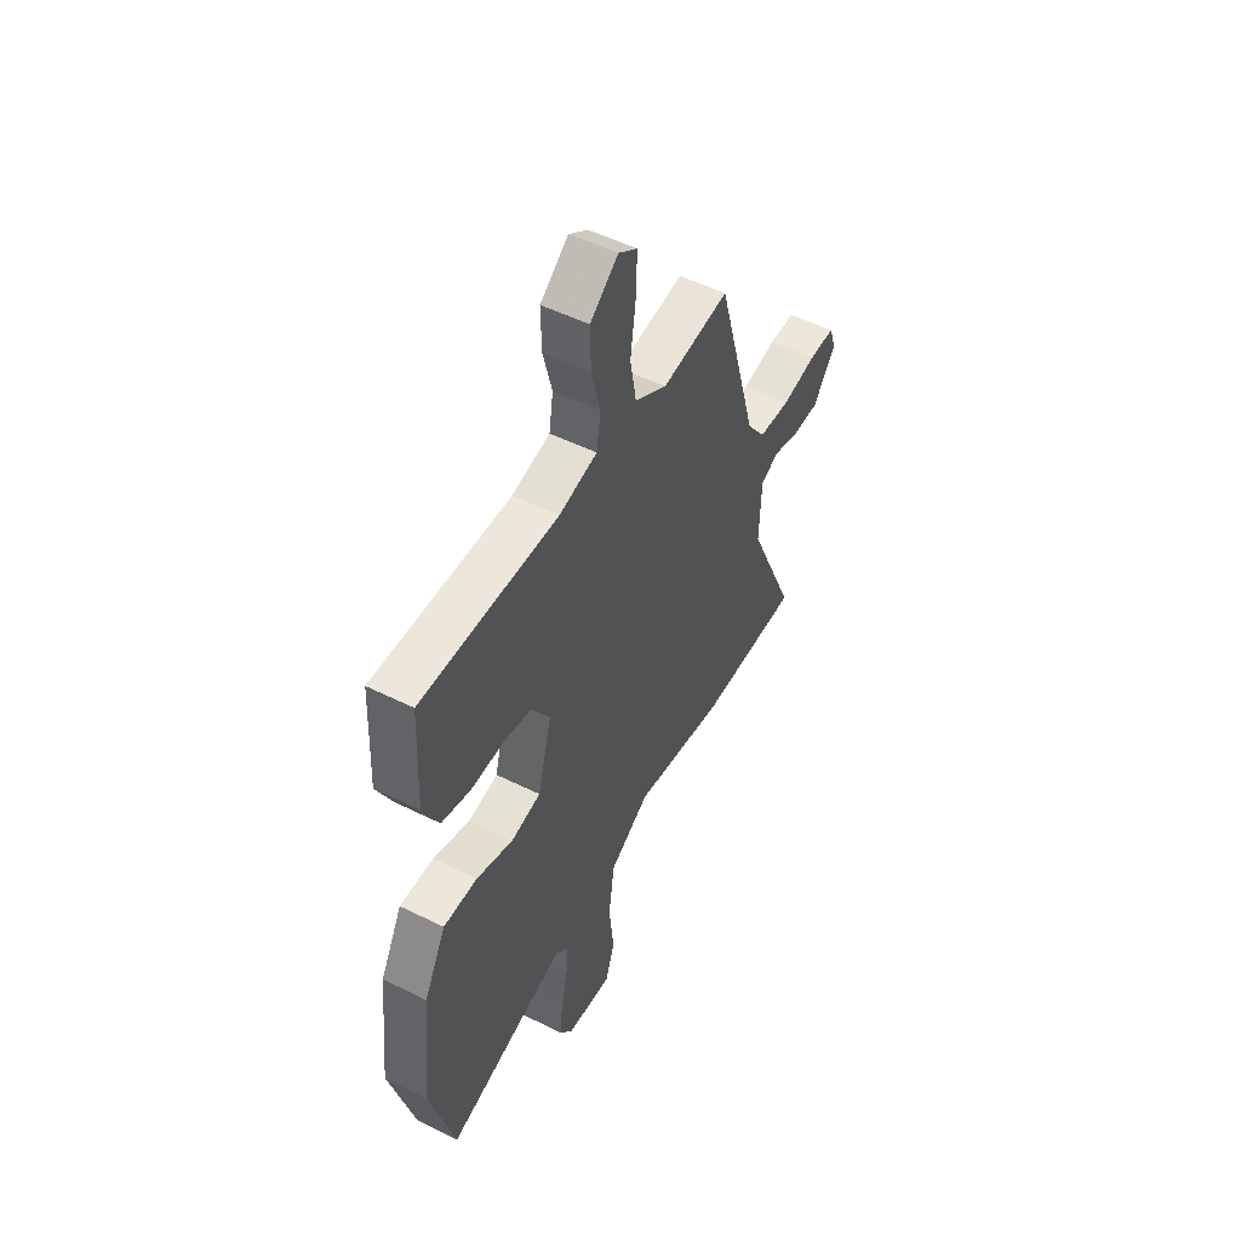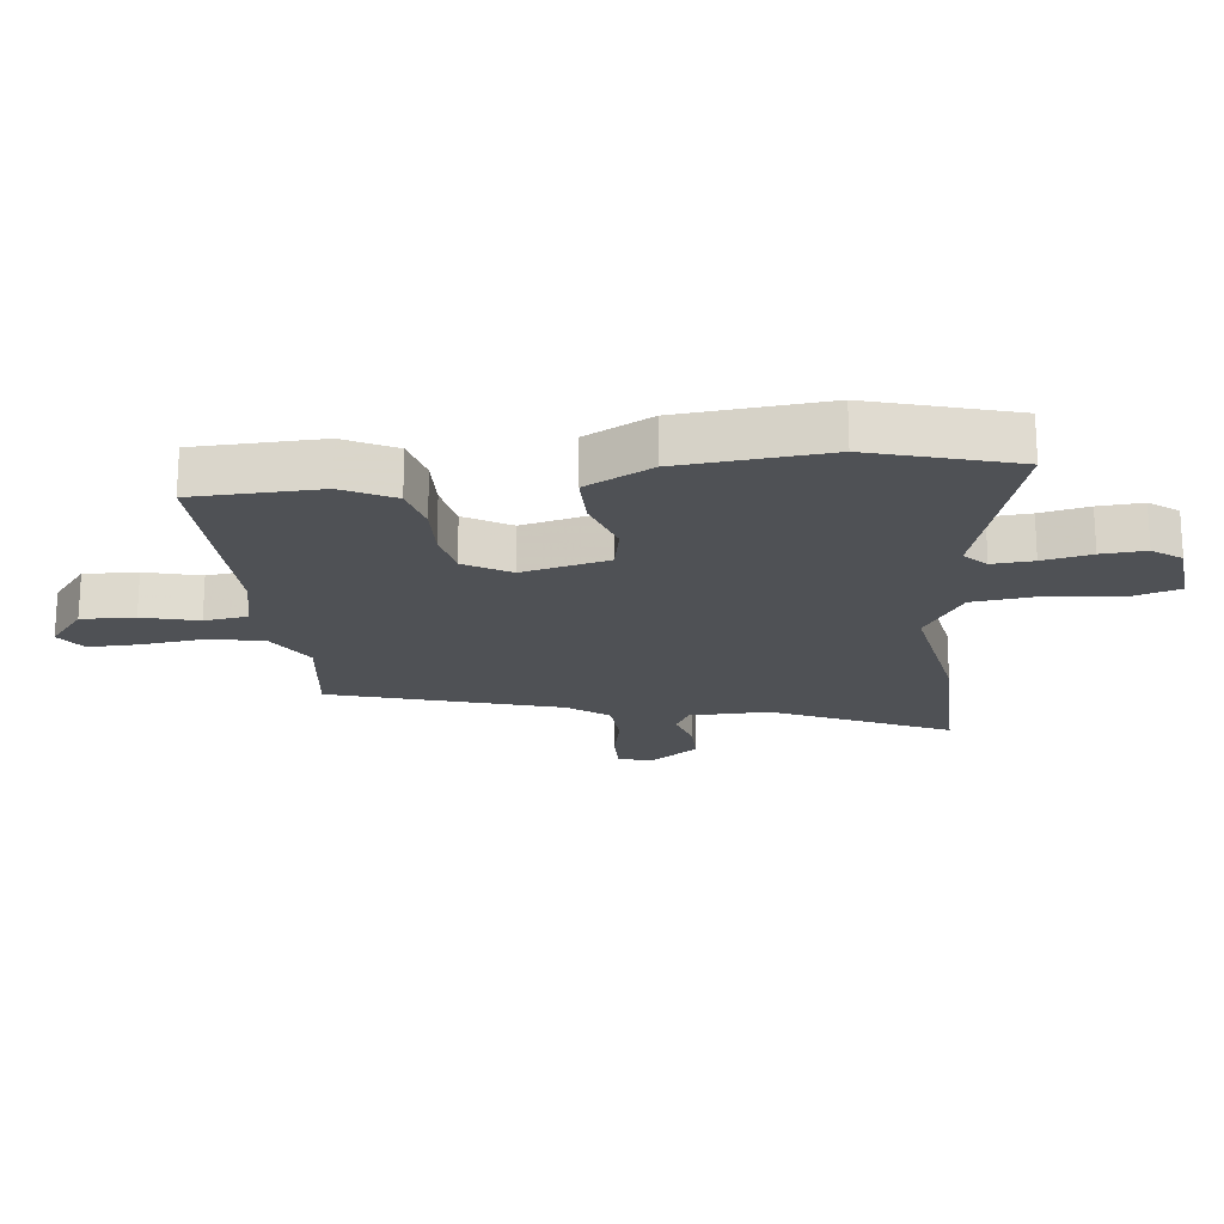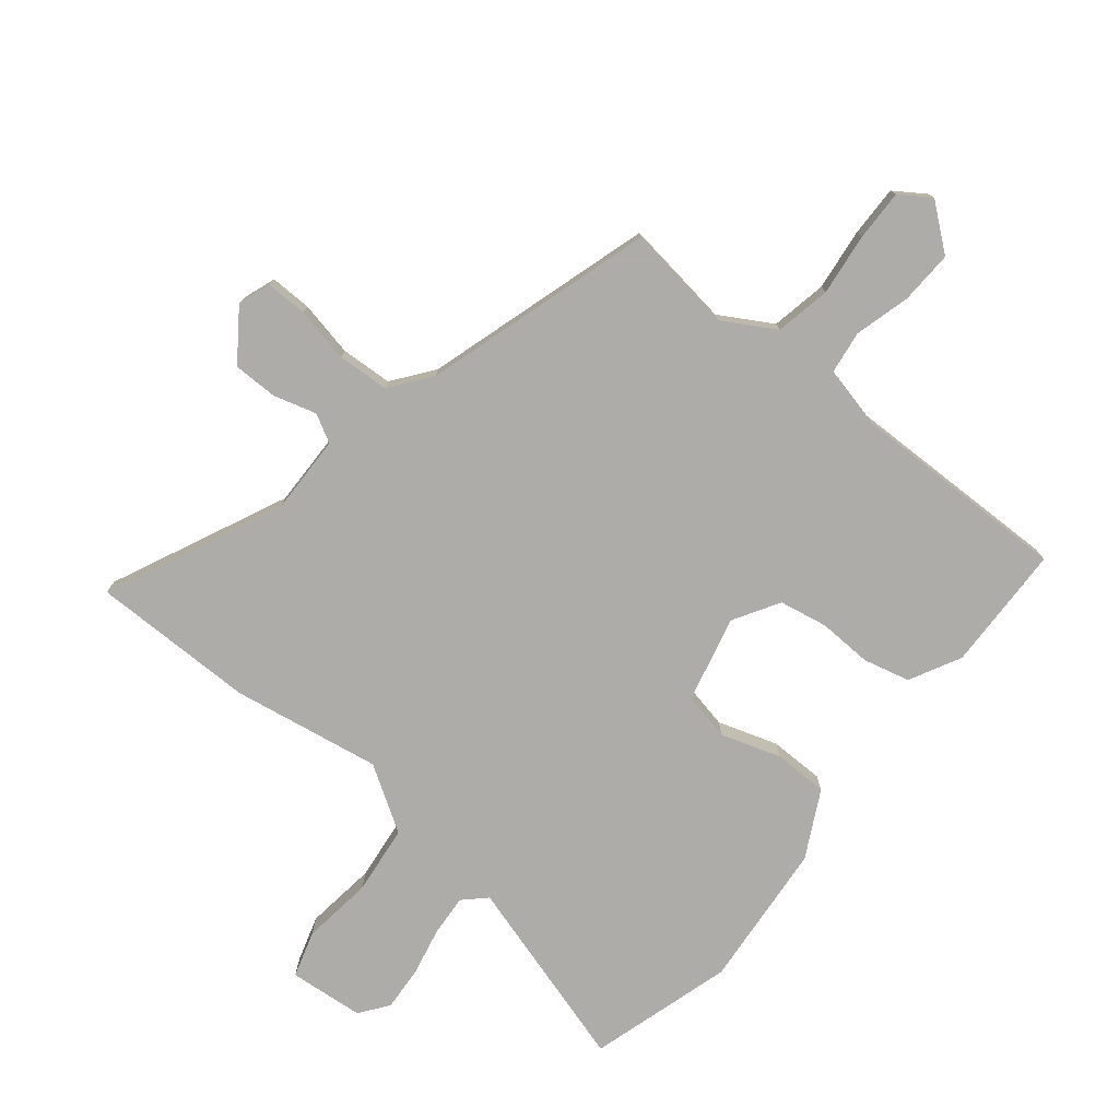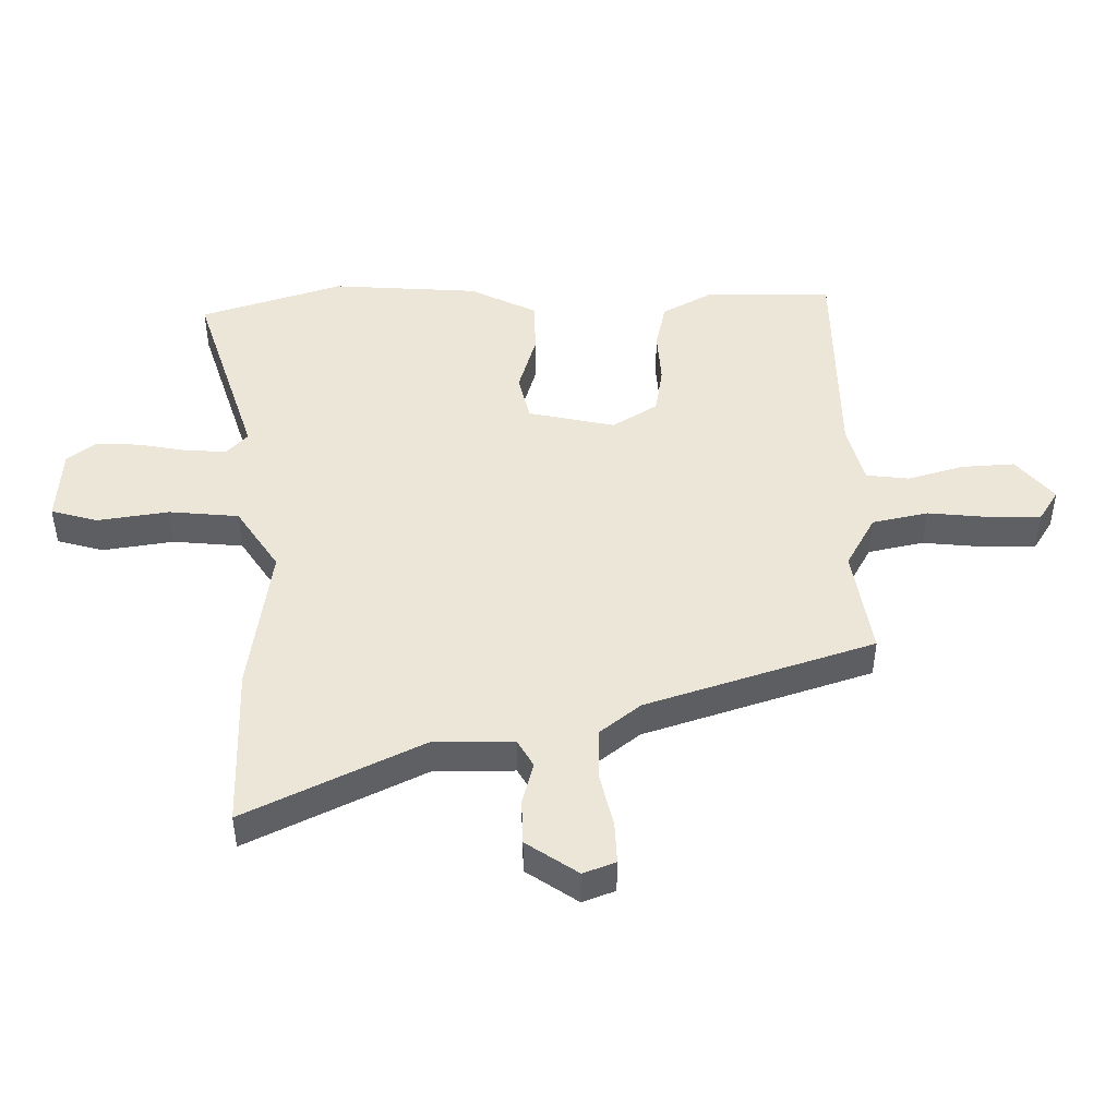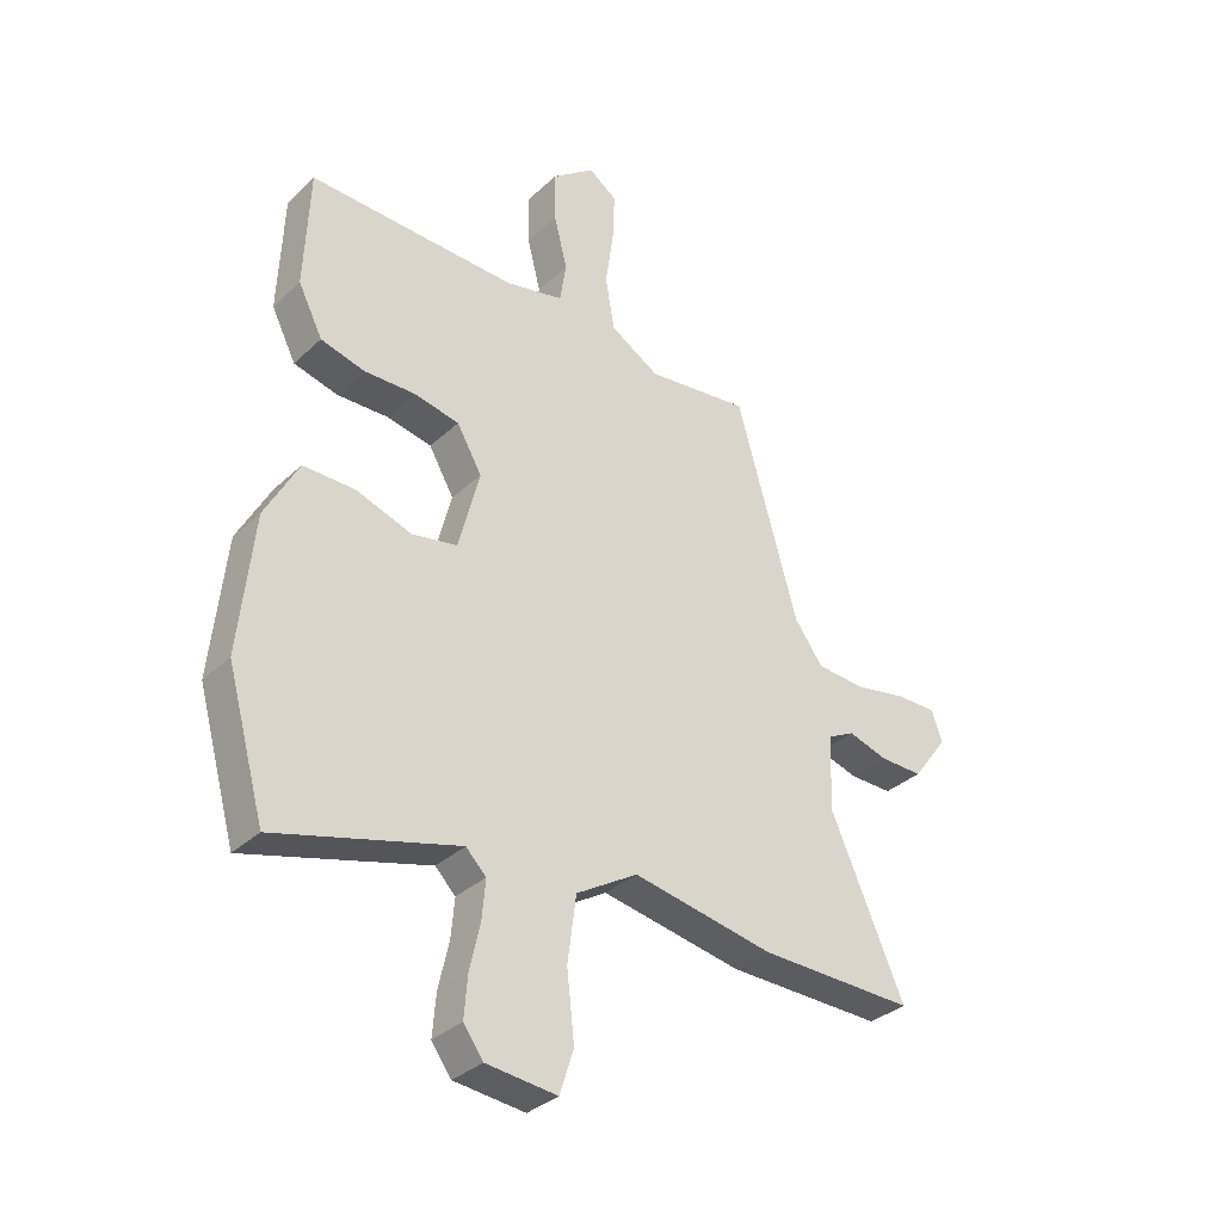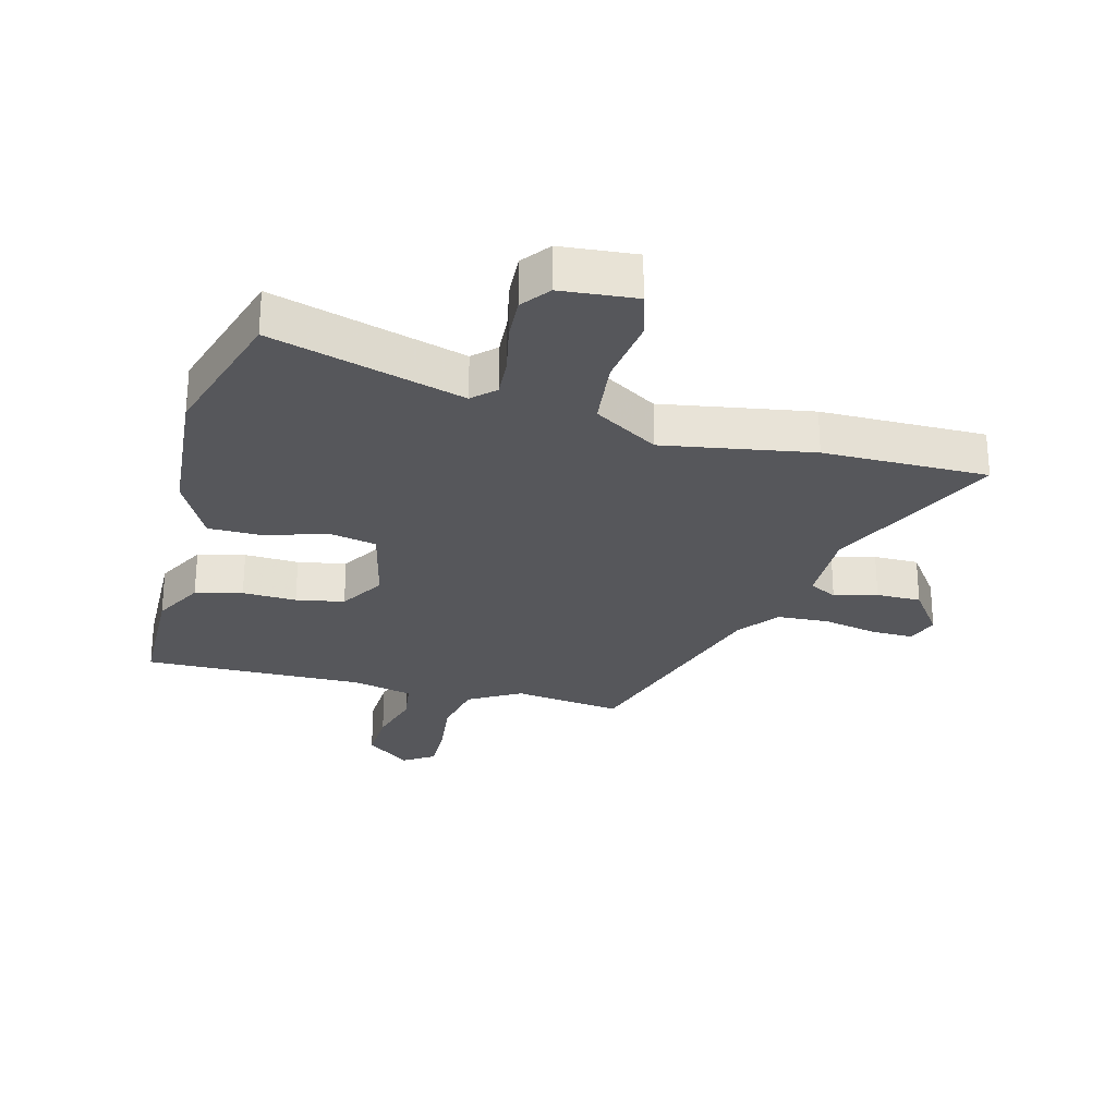
<metadata>
{"format":"obj","ext":"obj","renderer":"f3d","projection":"perspective","resolution":1024,"background":"white","views":[{"elev":51.6,"azim":118.3,"up":"+Z"},{"elev":-19.7,"azim":95.7,"up":"+Y"},{"elev":-77.0,"azim":-40.0,"up":"+Y"},{"elev":46.6,"azim":-92.9,"up":"+Y"},{"elev":-33.6,"azim":141.4,"up":"+Z"},{"elev":-27.1,"azim":164.2,"up":"+Y"}]}
</metadata>
<code>
v -0.375 0.07 -0.498
v -0.643 0.07 -0.503
v -0.516 0.07 -0.214
v -0.521 0.07 -0.084
v -0.567 0.07 -0.06
v -0.636 0.07 -0.081
v -0.709 0.07 -0.082
v -0.769 0.07 -0.001
v -0.751 0.07 0.052
v -0.683 0.07 0.052
v -0.593 0.07 0.035
v -0.509 0.07 0.041
v -0.46 0.07 0.108
v -0.354 0.07 0.481
v -0.177 0.07 0.46
v -0.093 0.07 0.511
v -0.077 0.07 0.602
v -0.091 0.07 0.703
v -0.094 0.07 0.786
v -0.045 0.07 0.82
v 0.029 0.07 0.763
v 0.027 0.07 0.676
v 0.004 0.07 0.585
v 0.015 0.07 0.515
v 0.115 0.07 0.493
v 0.474 0.07 0.505
v 0.483 0.07 0.299
v 0.441 0.07 0.215
v 0.365 0.07 0.195
v 0.277 0.07 0.197
v 0.199 0.07 0.181
v 0.156 0.07 0.106
v 0.192 0.07 -0.034
v 0.27 0.07 -0.049
v 0.367 0.07 -0.016
v 0.456 0.07 -0.015
v 0.514 0.07 -0.122
v 0.539 0.07 -0.361
v 0.474 0.07 -0.595
v 0.16 0.07 -0.508
v 0.125 0.07 -0.543
v 0.131 0.07 -0.61
v 0.149 0.07 -0.689
v 0.155 0.07 -0.761
v 0.121 0.07 -0.808
v -0.001 0.07 -0.821
v -0.025 0.07 -0.746
v -0.012 0.07 -0.63
v -0.027 0.07 -0.517
v -0.133 0.07 -0.453
v -0.375 0 -0.498
v -0.643 0 -0.503
v -0.516 0 -0.214
v -0.521 0 -0.084
v -0.567 0 -0.06
v -0.636 0 -0.081
v -0.709 0 -0.082
v -0.769 0 -0.001
v -0.751 0 0.052
v -0.683 0 0.052
v -0.593 0 0.035
v -0.509 0 0.041
v -0.46 0 0.108
v -0.354 0 0.481
v -0.177 0 0.46
v -0.093 0 0.511
v -0.077 0 0.602
v -0.091 0 0.703
v -0.094 0 0.786
v -0.045 0 0.82
v 0.029 0 0.763
v 0.027 0 0.676
v 0.004 0 0.585
v 0.015 0 0.515
v 0.115 0 0.493
v 0.474 0 0.505
v 0.483 0 0.299
v 0.441 0 0.215
v 0.365 0 0.195
v 0.277 0 0.197
v 0.199 0 0.181
v 0.156 0 0.106
v 0.192 0 -0.034
v 0.27 0 -0.049
v 0.367 0 -0.016
v 0.456 0 -0.015
v 0.514 0 -0.122
v 0.539 0 -0.361
v 0.474 0 -0.595
v 0.16 0 -0.508
v 0.125 0 -0.543
v 0.131 0 -0.61
v 0.149 0 -0.689
v 0.155 0 -0.761
v 0.121 0 -0.808
v -0.001 0 -0.821
v -0.025 0 -0.746
v -0.012 0 -0.63
v -0.027 0 -0.517
v -0.133 0 -0.453
f 45 46 47 48
f 45 48 49
f 42 43 44 45
f 41 42 45 49
f 40 41 49 50
f 38 39 40
f 37 38 40 50
f 34 35 36 37
f 33 34 37 50
f 27 28 29 30
f 25 26 27 30
f 24 25 30 31
f 20 21 22 23
f 20 23 24
f 17 18 19 20
f 17 20 24
f 16 17 24 31
f 13 14 15
f 12 13 15 16
f 8 9 10 11
f 8 11 12
f 5 6 7 8
f 5 8 12
f 4 5 12 16
f 50 1 2 3
f 32 33 50 3
f 16 31 32
f 3 4 16 32
f 98 97 96 95
f 99 98 95
f 95 94 93 92
f 99 95 92 91
f 100 99 91 90
f 90 89 88
f 100 90 88 87
f 87 86 85 84
f 100 87 84 83
f 80 79 78 77
f 80 77 76 75
f 81 80 75 74
f 73 72 71 70
f 74 73 70
f 70 69 68 67
f 74 70 67
f 81 74 67 66
f 65 64 63
f 66 65 63 62
f 61 60 59 58
f 62 61 58
f 58 57 56 55
f 62 58 55
f 66 62 55 54
f 53 52 51 100
f 53 100 83 82
f 82 81 66
f 82 66 54 53
f 1 51 52 2
f 2 52 53 3
f 3 53 54 4
f 4 54 55 5
f 5 55 56 6
f 6 56 57 7
f 7 57 58 8
f 8 58 59 9
f 9 59 60 10
f 10 60 61 11
f 11 61 62 12
f 12 62 63 13
f 13 63 64 14
f 14 64 65 15
f 15 65 66 16
f 16 66 67 17
f 17 67 68 18
f 18 68 69 19
f 19 69 70 20
f 20 70 71 21
f 21 71 72 22
f 22 72 73 23
f 23 73 74 24
f 24 74 75 25
f 25 75 76 26
f 26 76 77 27
f 27 77 78 28
f 28 78 79 29
f 29 79 80 30
f 30 80 81 31
f 31 81 82 32
f 32 82 83 33
f 33 83 84 34
f 34 84 85 35
f 35 85 86 36
f 36 86 87 37
f 37 87 88 38
f 38 88 89 39
f 39 89 90 40
f 40 90 91 41
f 41 91 92 42
f 42 92 93 43
f 43 93 94 44
f 44 94 95 45
f 45 95 96 46
f 46 96 97 47
f 47 97 98 48
f 48 98 99 49
f 49 99 100 50
f 50 100 51 1

</code>
